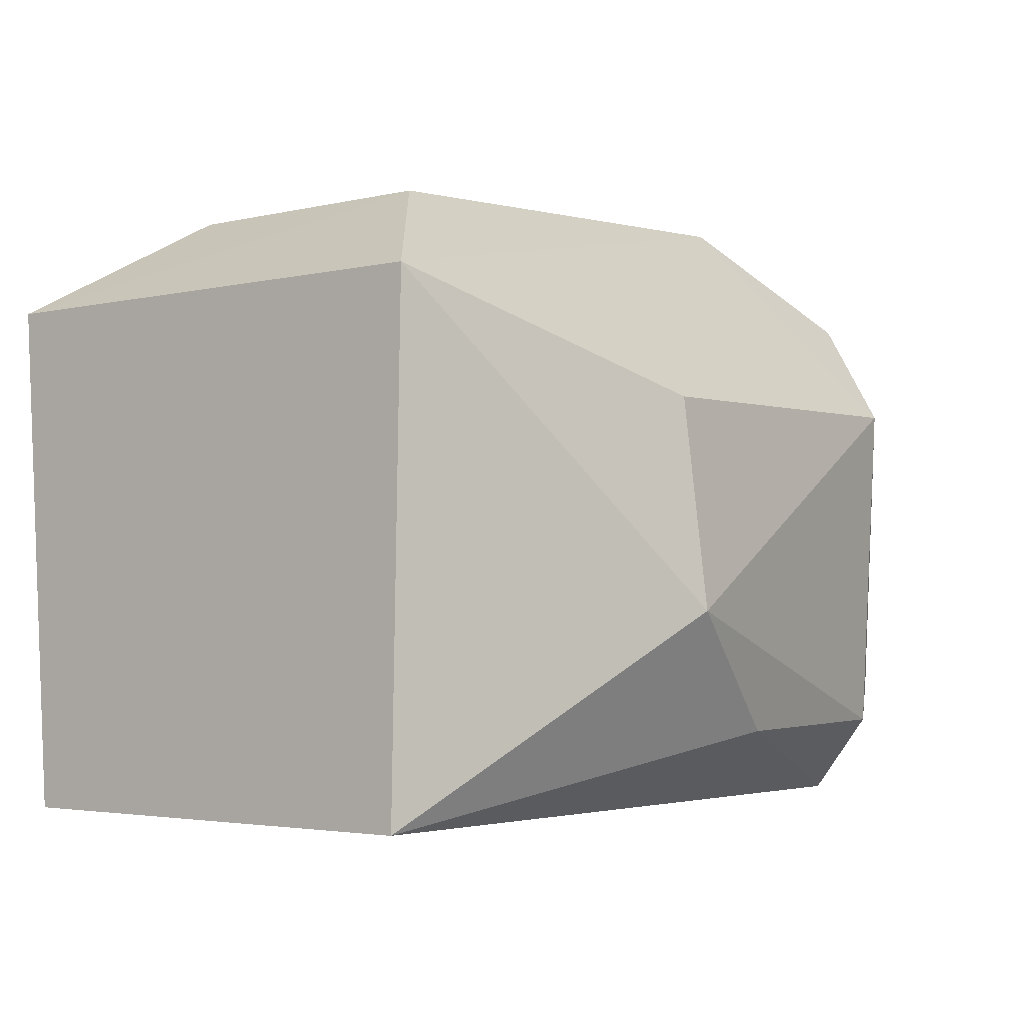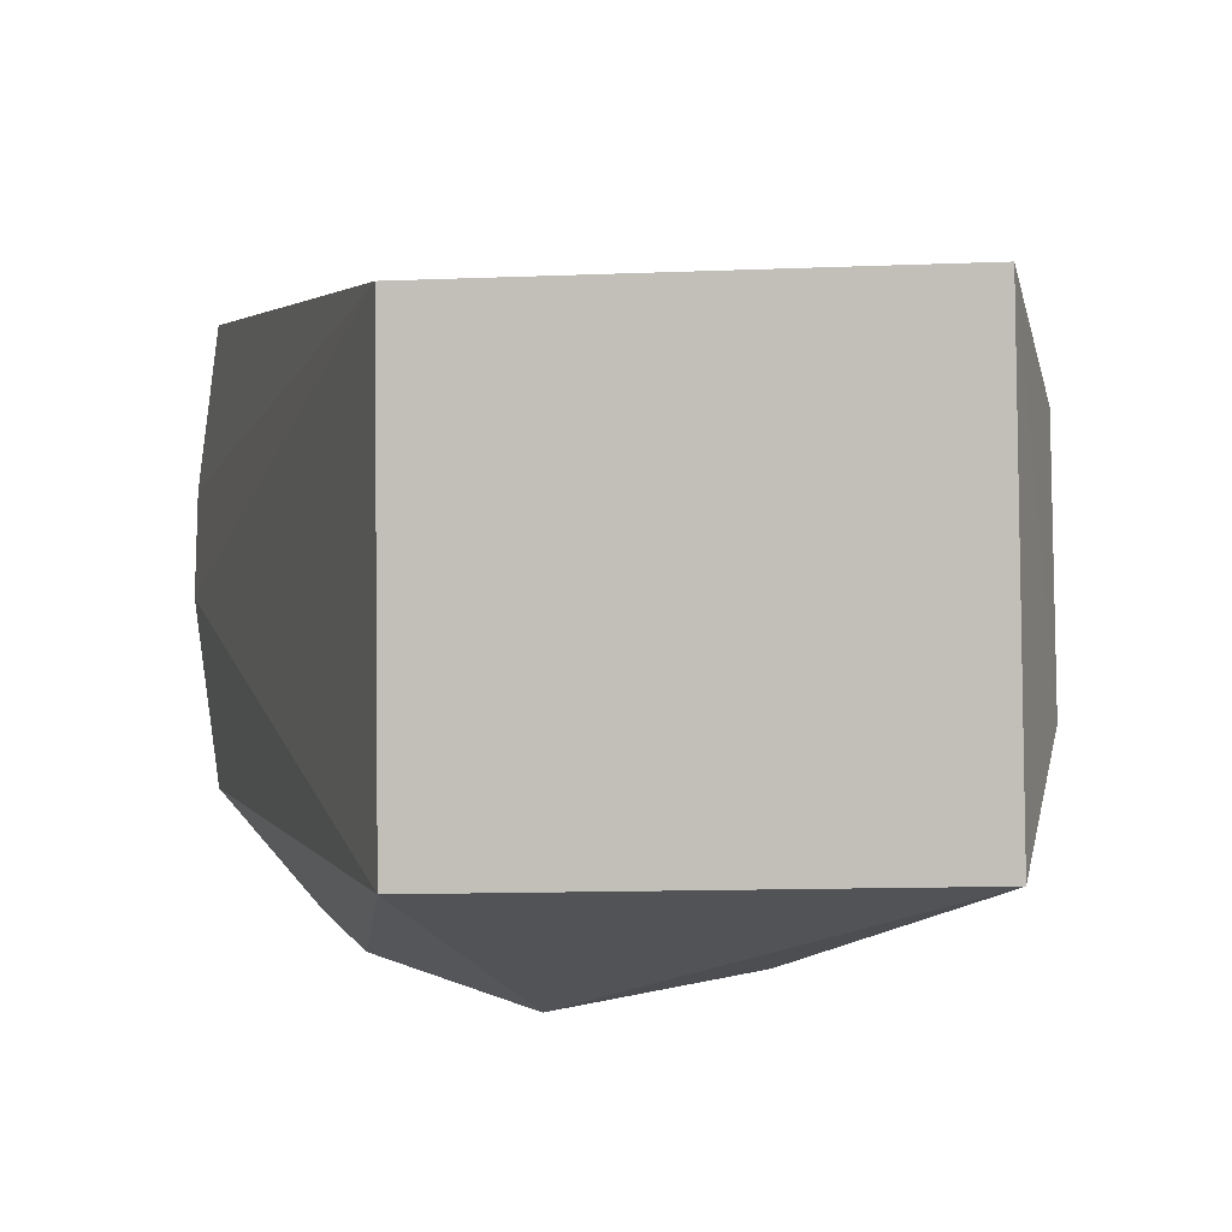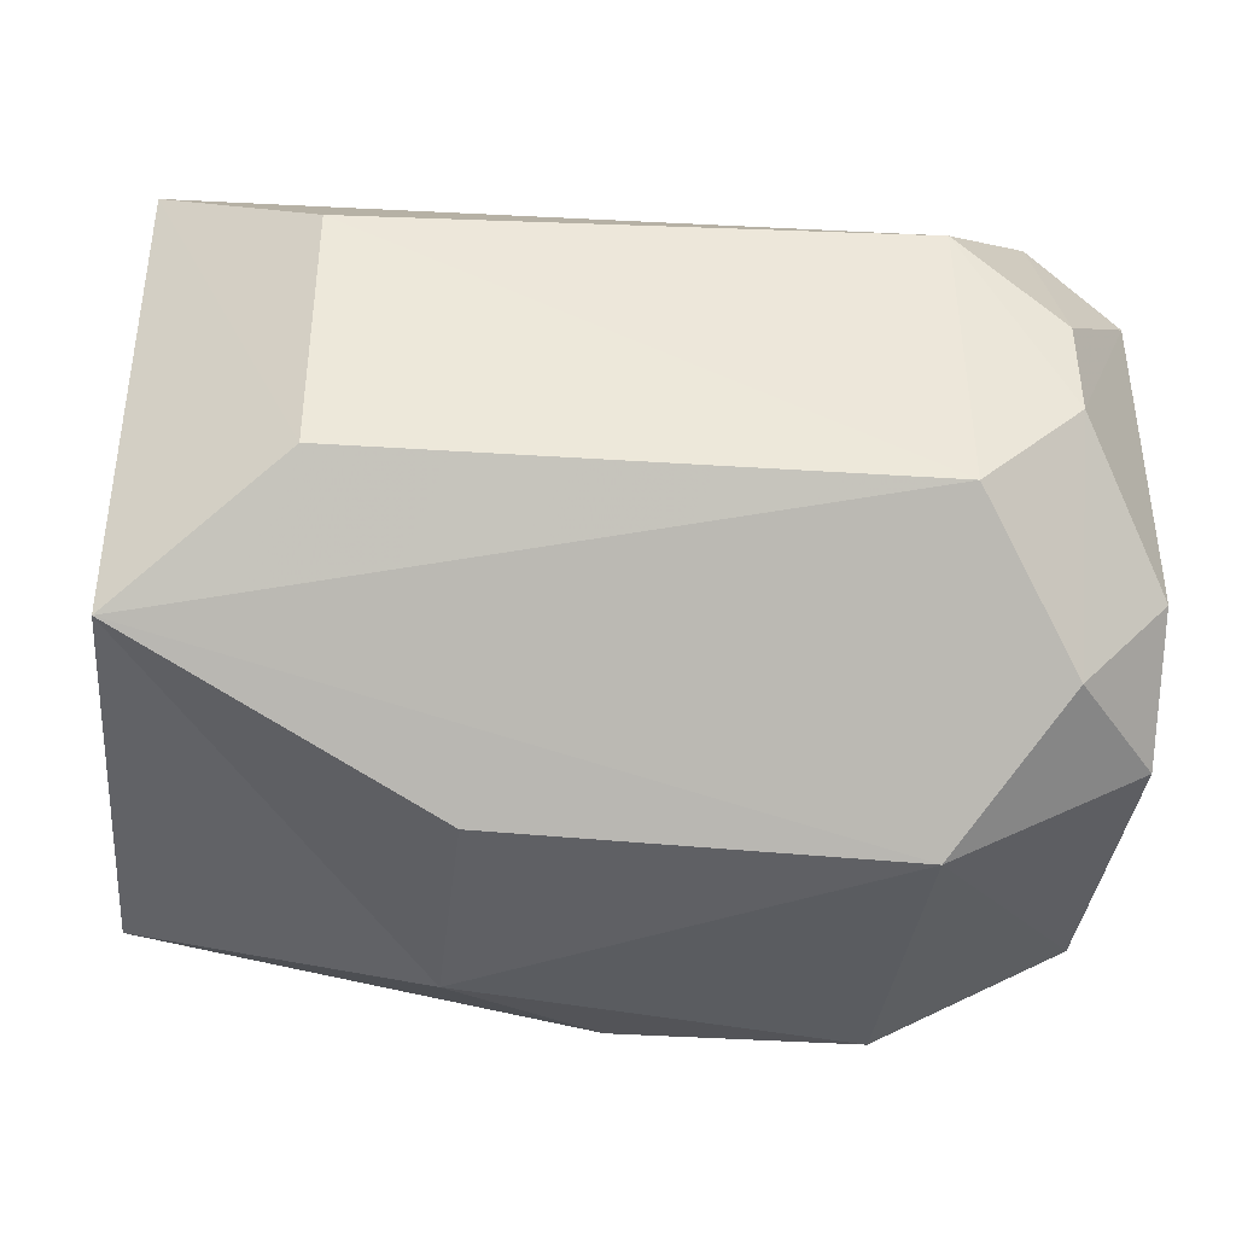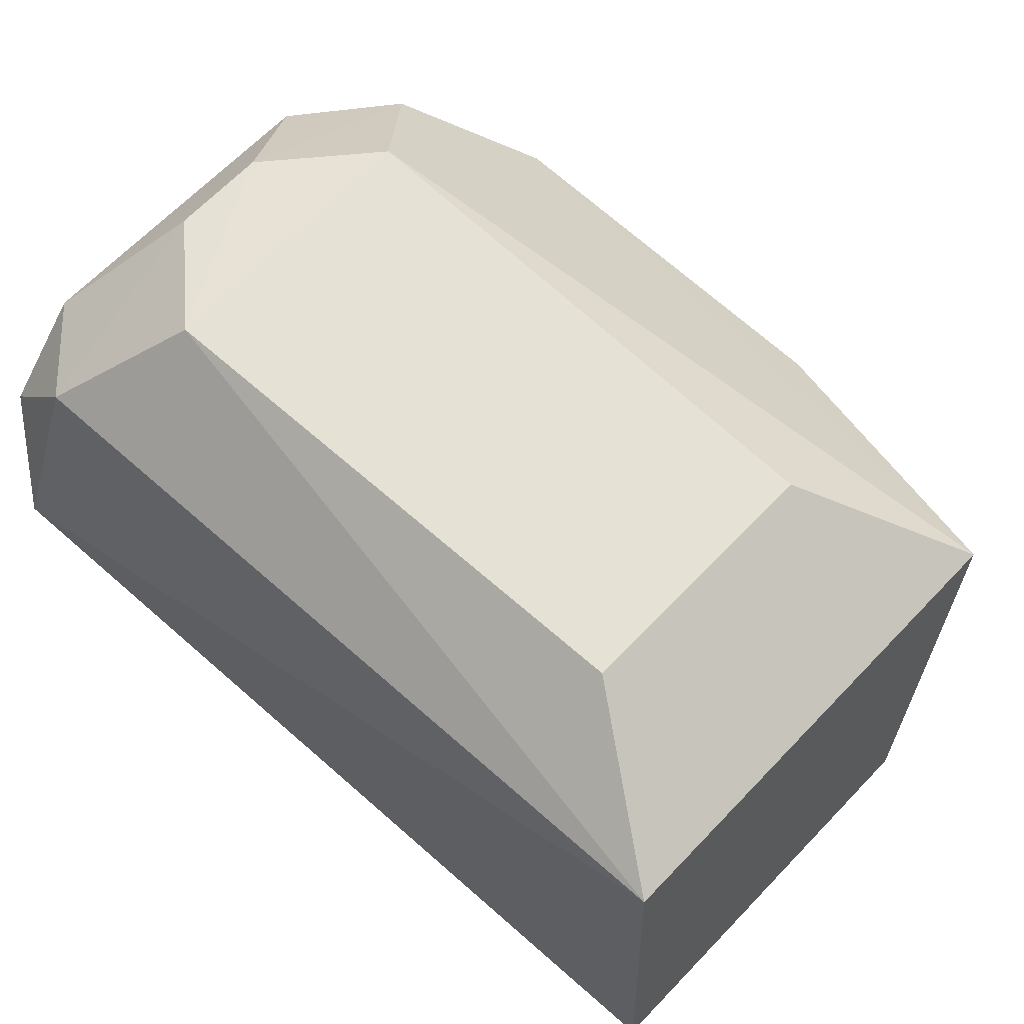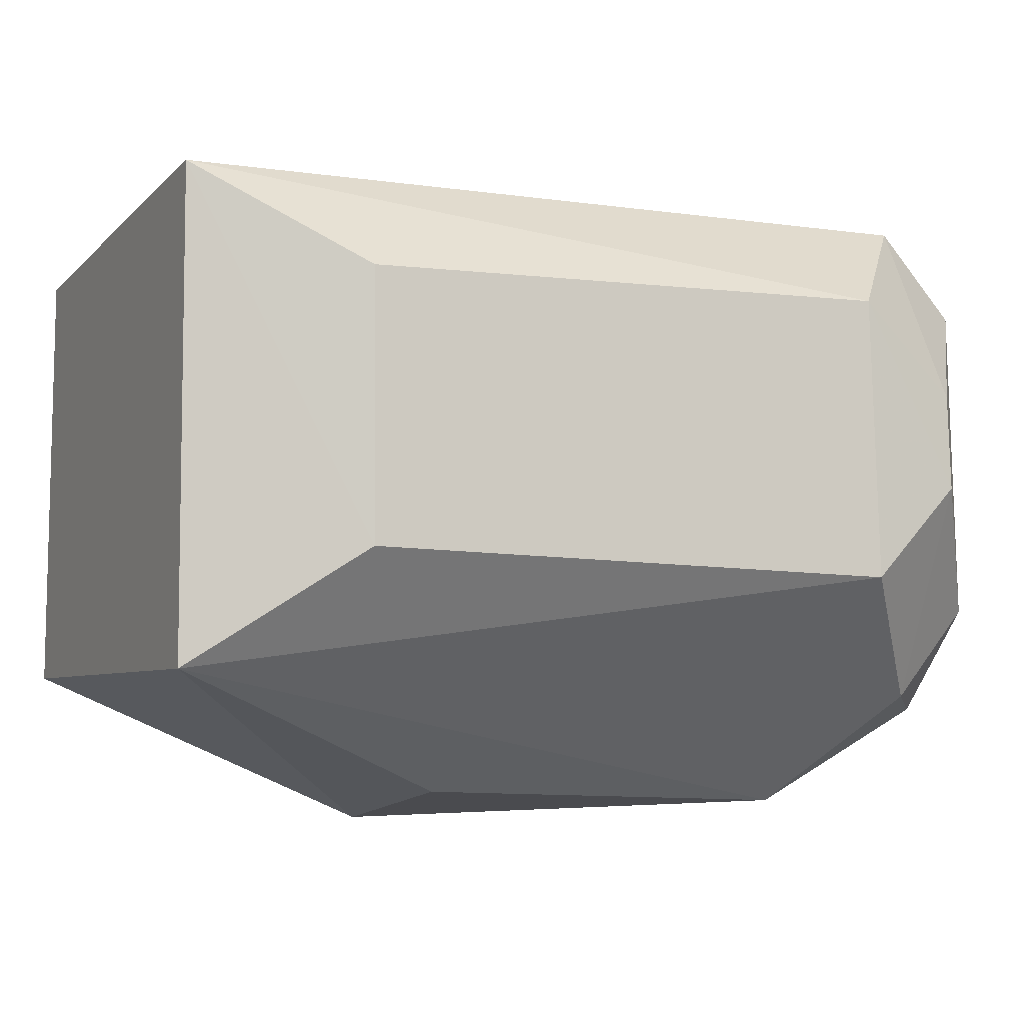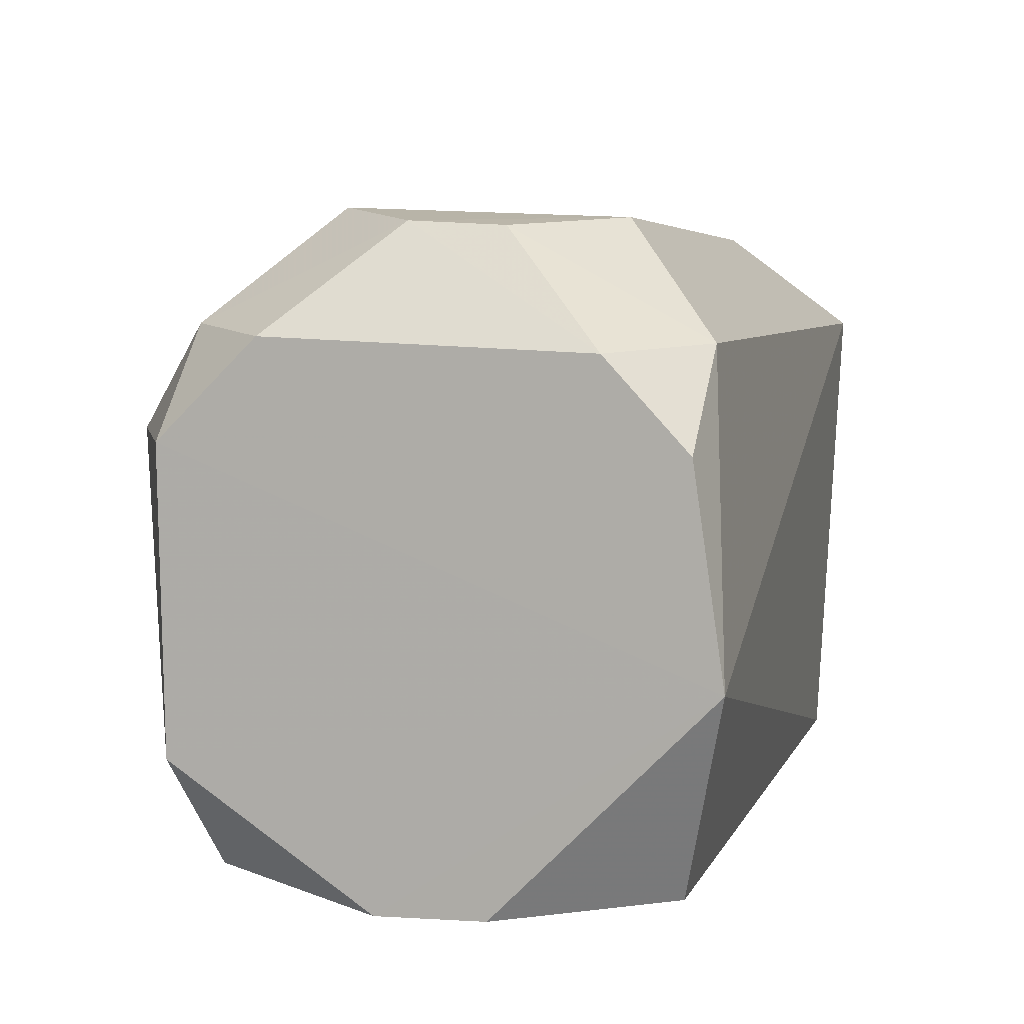
<metadata>
{"format":"obj","ext":"obj","renderer":"f3d","projection":"perspective","resolution":1024,"background":"white","views":[{"elev":-2.0,"azim":-54.6,"up":"+Z"},{"elev":2.9,"azim":-105.8,"up":"+Y"},{"elev":-37.5,"azim":-6.2,"up":"+Y"},{"elev":61.3,"azim":-136.9,"up":"+Z"},{"elev":-7.1,"azim":-25.8,"up":"+Y"},{"elev":6.8,"azim":107.2,"up":"+Z"}]}
</metadata>
<code>
v 0.4719 -0.03481 0.0141
v 0.49 -0.02445 -0.01499
v 0.4818 0.02516 0.02368
v 0.4044 0.02412 0.0228
v 0.4046 -0.02164 -0.0258
v 0.4721 -0.01301 0.03575
v 0.4719 -0.03322 -0.01844
v 0.4041 -0.02303 0.02403
v 0.4818 0.02274 -0.02657
v 0.4719 0.01487 0.03475
v 0.49 -0.02495 0.0144
v 0.4332 -0.03659 -0.006451
v 0.4192 -0.0122 0.03351
v 0.4901 0.02796 -0.005964
v 0.4818 -0.02252 -0.02684
v 0.4049 0.02174 -0.02573
v 0.4818 -0.003456 0.03442
v 0.4818 -0.02411 0.02493
v 0.4483 -0.03344 -0.01852
v 0.4335 -0.03394 0.01378
v 0.4193 0.01367 0.03268
v 0.49 0.00661 -0.02764
v 0.49 0.01685 0.02303
v 0.49 -0.01494 0.02413
v 0.49 -0.004141 -0.02808
v 0.49 0.02495 0.0144
v 0.4818 0.005924 0.03399
f 7 2 1
f 8 1 6
f 10 3 4
f 11 1 2
f 12 7 1
f 12 8 5
f 13 8 6
f 13 4 8
f 14 11 2
f 14 4 3
f 15 2 7
f 16 14 9
f 16 4 14
f 16 8 4
f 16 5 8
f 17 10 6
f 18 6 1
f 18 1 11
f 18 17 6
f 19 12 5
f 19 7 12
f 19 15 7
f 19 5 15
f 20 12 1
f 20 1 8
f 20 8 12
f 21 10 4
f 21 4 13
f 21 13 6
f 21 6 10
f 22 9 14
f 22 16 9
f 24 18 11
f 24 17 18
f 24 23 17
f 24 11 14
f 24 14 23
f 25 2 15
f 25 15 5
f 25 5 16
f 25 16 22
f 25 22 14
f 25 14 2
f 26 23 14
f 26 14 3
f 26 3 23
f 27 23 3
f 27 3 10
f 27 10 17
f 27 17 23

</code>
